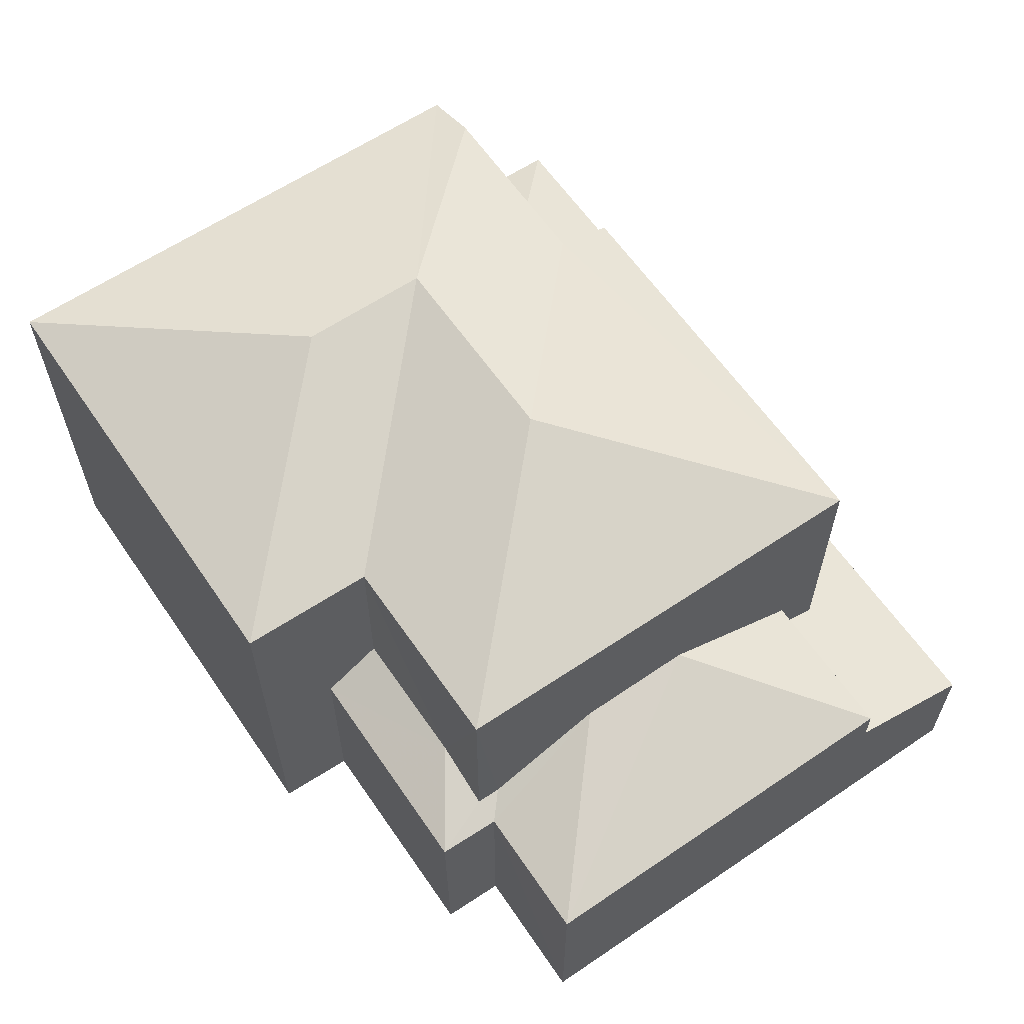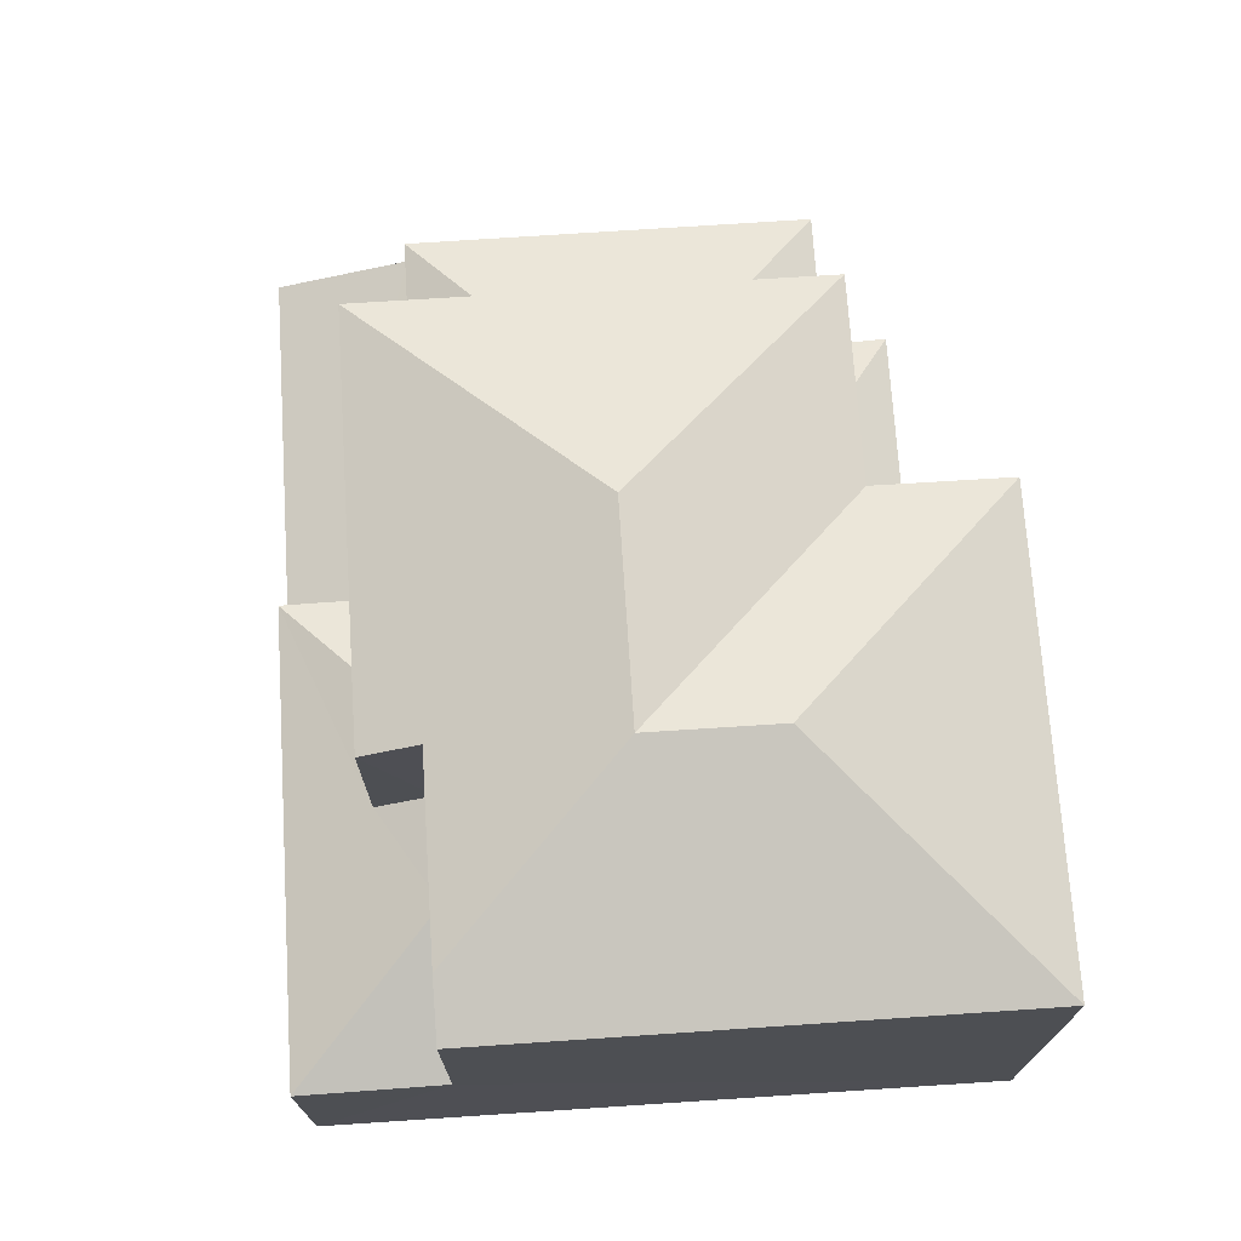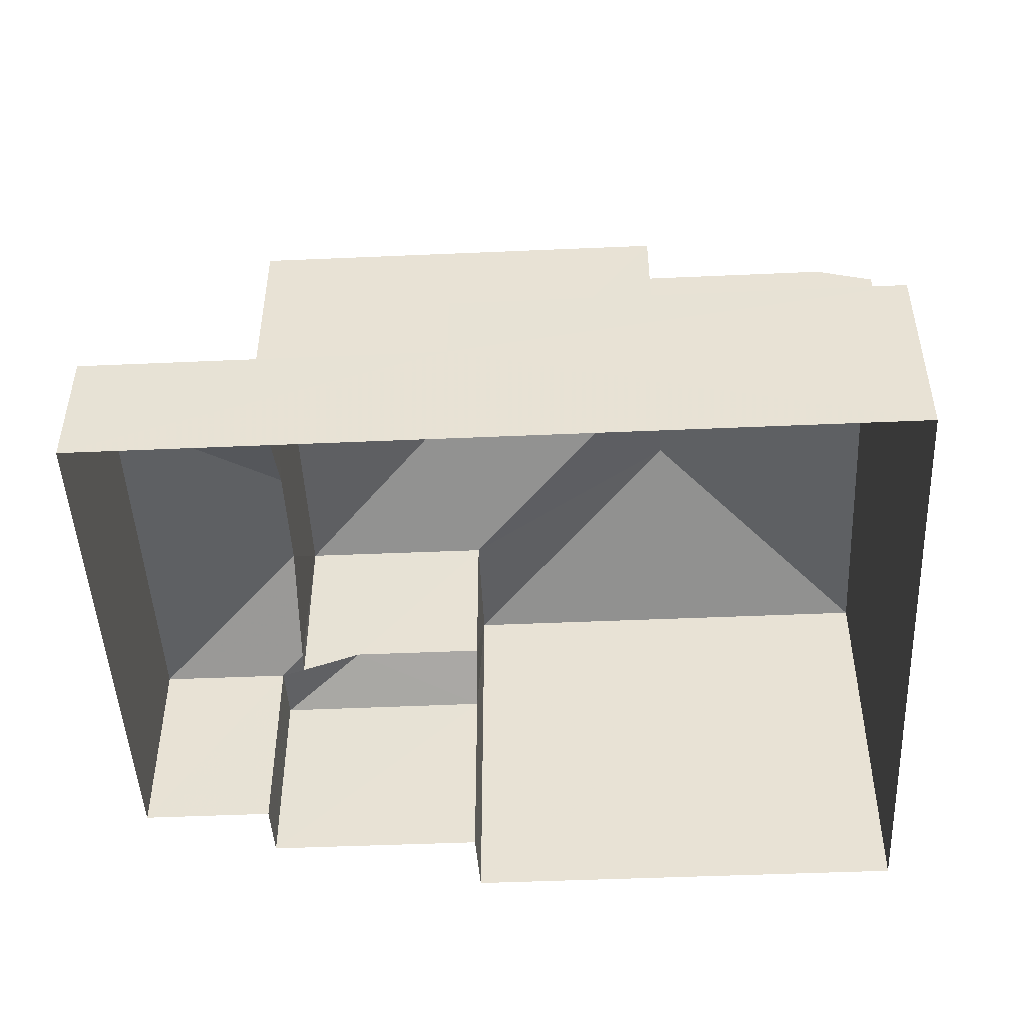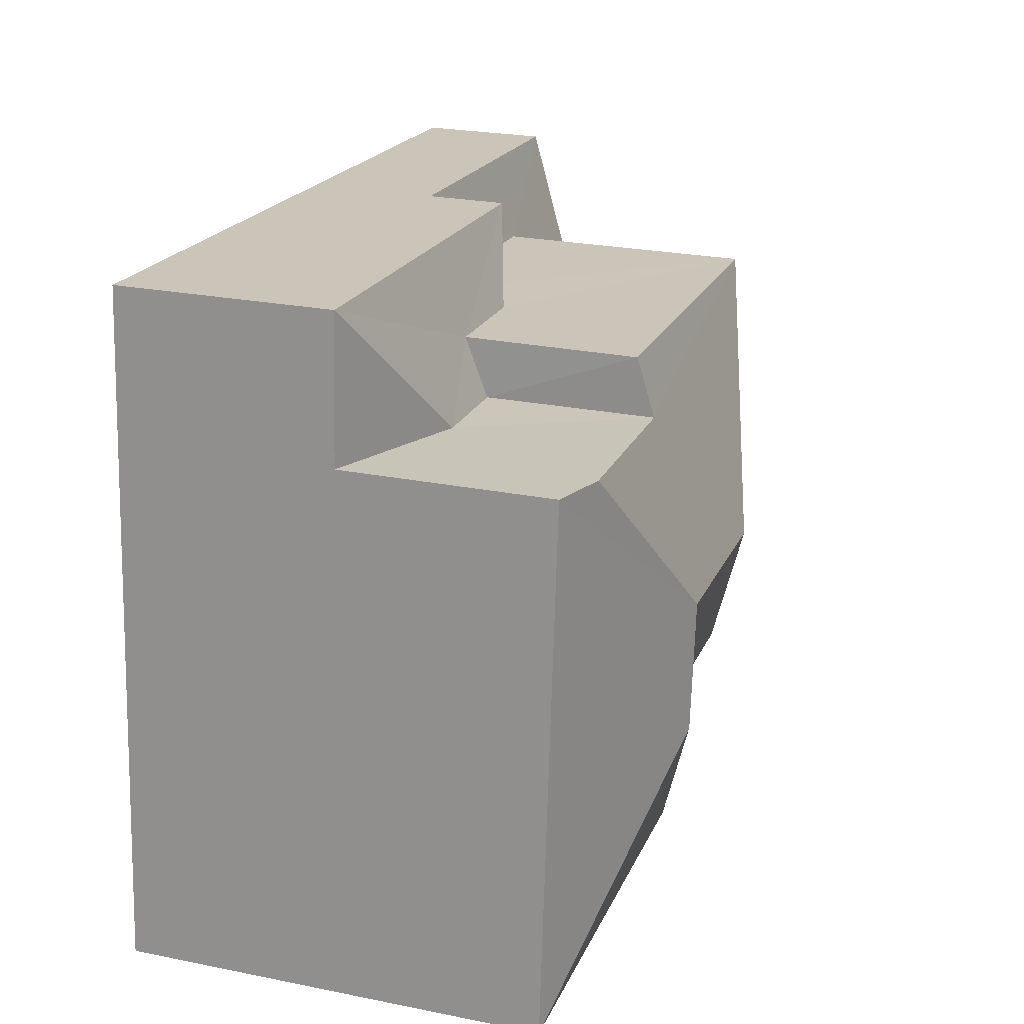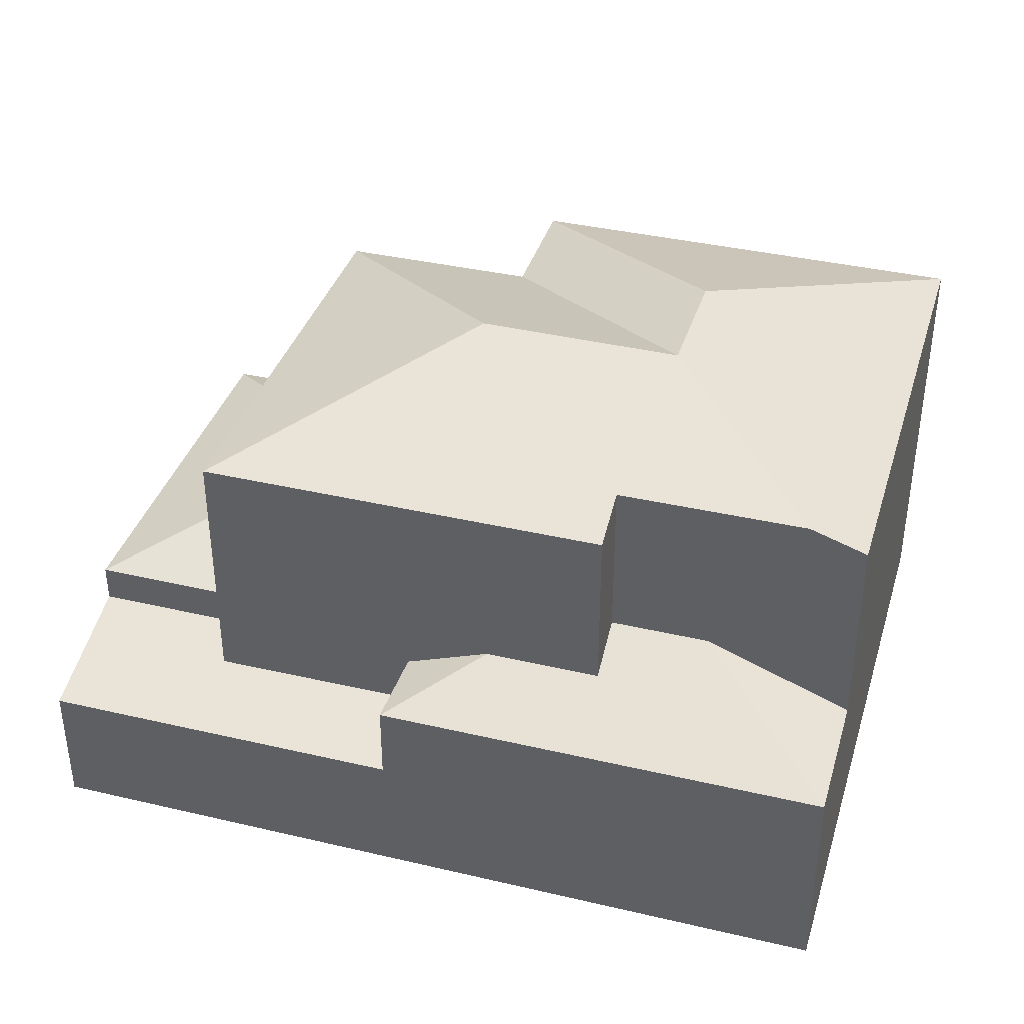
<metadata>
{"format":"obj","ext":"obj","renderer":"f3d","projection":"perspective","resolution":1024,"background":"white","views":[{"elev":61.5,"azim":50.5,"up":"+Z"},{"elev":71.7,"azim":-98.9,"up":"+Z"},{"elev":-47.5,"azim":177.7,"up":"+Z"},{"elev":25.1,"azim":-72.0,"up":"+Y"},{"elev":37.9,"azim":-168.5,"up":"+Z"}]}
</metadata>
<code>
v -3.141e+05 4.156e+04 47.73
v -3.141e+05 4.156e+04 47.74
v -3.141e+05 4.156e+04 47.73
v -3.141e+05 4.157e+04 47.74
v -3.141e+05 4.156e+04 47.73
v -3.141e+05 4.156e+04 47.73
v -3.141e+05 4.157e+04 47.74
v -3.141e+05 4.156e+04 47.73
v -3.141e+05 4.156e+04 51.75
v -3.141e+05 4.156e+04 50.91
v -3.141e+05 4.156e+04 50.91
v -3.141e+05 4.156e+04 51.04
v -3.141e+05 4.156e+04 51.75
v -3.141e+05 4.157e+04 50.91
v -3.141e+05 4.156e+04 54.01
v -3.141e+05 4.156e+04 54.01
v -3.141e+05 4.156e+04 55.14
v -3.141e+05 4.156e+04 55.14
v -3.141e+05 4.157e+04 51.42
v -3.141e+05 4.157e+04 50.91
v -3.141e+05 4.157e+04 51.42
v -3.141e+05 4.157e+04 51.77
v -3.141e+05 4.157e+04 51.77
v -3.141e+05 4.157e+04 50.91
v -3.141e+05 4.156e+04 51.04
v -3.141e+05 4.156e+04 50.91
v -3.141e+05 4.156e+04 51.38
v -3.141e+05 4.157e+04 54.3
v -3.141e+05 4.157e+04 54.3
v -3.141e+05 4.157e+04 54.01
v -3.141e+05 4.157e+04 54.01
v -3.141e+05 4.157e+04 50.33
v -3.141e+05 4.157e+04 50.33
v -3.141e+05 4.157e+04 50.11
v -3.141e+05 4.157e+04 50.11
v -3.141e+05 4.157e+04 49.72
v -3.141e+05 4.157e+04 49.72
v -3.141e+05 4.157e+04 50.91
v -3.141e+05 4.157e+04 50.91
v -3.141e+05 4.157e+04 50.91
v -3.141e+05 4.156e+04 50.91
v -3.141e+05 4.156e+04 51.38
v -3.141e+05 4.156e+04 55.14
v -3.141e+05 4.156e+04 54.01
v -3.141e+05 4.156e+04 54.01
v -3.141e+05 4.157e+04 54.01
f 1 2 3
f 2 4 3
f 5 3 6
f 3 4 7
f 6 7 8
f 6 3 7
f 9 10 11
f 9 12 10
f 13 11 14
f 13 9 11
f 15 16 17
f 18 15 17
f 19 20 21
f 22 21 23
f 23 21 24
f 21 20 24
f 10 25 26
f 26 25 27
f 12 25 10
f 28 18 29
f 18 17 29
f 29 30 31
f 29 17 30
f 32 33 34
f 35 34 36
f 36 34 37
f 34 33 37
f 19 38 20
f 39 13 14
f 40 23 24
f 41 27 42
f 41 26 27
f 43 44 45
f 17 16 30
f 43 15 18
f 43 45 15
f 43 18 46
f 43 46 44
f 18 28 46
f 22 29 31
f 21 22 31
f 41 5 26
f 41 3 5
f 41 45 1
f 1 3 41
f 42 15 45
f 42 45 41
f 24 36 4
f 4 36 7
f 24 20 36
f 7 36 37
f 44 2 1
f 45 44 1
f 32 39 14
f 33 32 14
f 35 20 38
f 35 36 20
f 38 34 35
f 38 30 34
f 30 19 31
f 31 19 21
f 38 19 30
f 29 23 28
f 28 23 46
f 22 23 29
f 46 23 40
f 10 5 6
f 10 26 5
f 12 16 25
f 34 30 39
f 32 34 39
f 13 30 16
f 12 9 16
f 9 13 16
f 39 30 13
f 14 11 33
f 11 8 33
f 33 7 37
f 33 8 7
f 44 40 2
f 2 40 4
f 44 46 40
f 4 40 24
f 10 6 8
f 11 10 8
f 25 16 27
f 27 15 42
f 27 16 15

</code>
